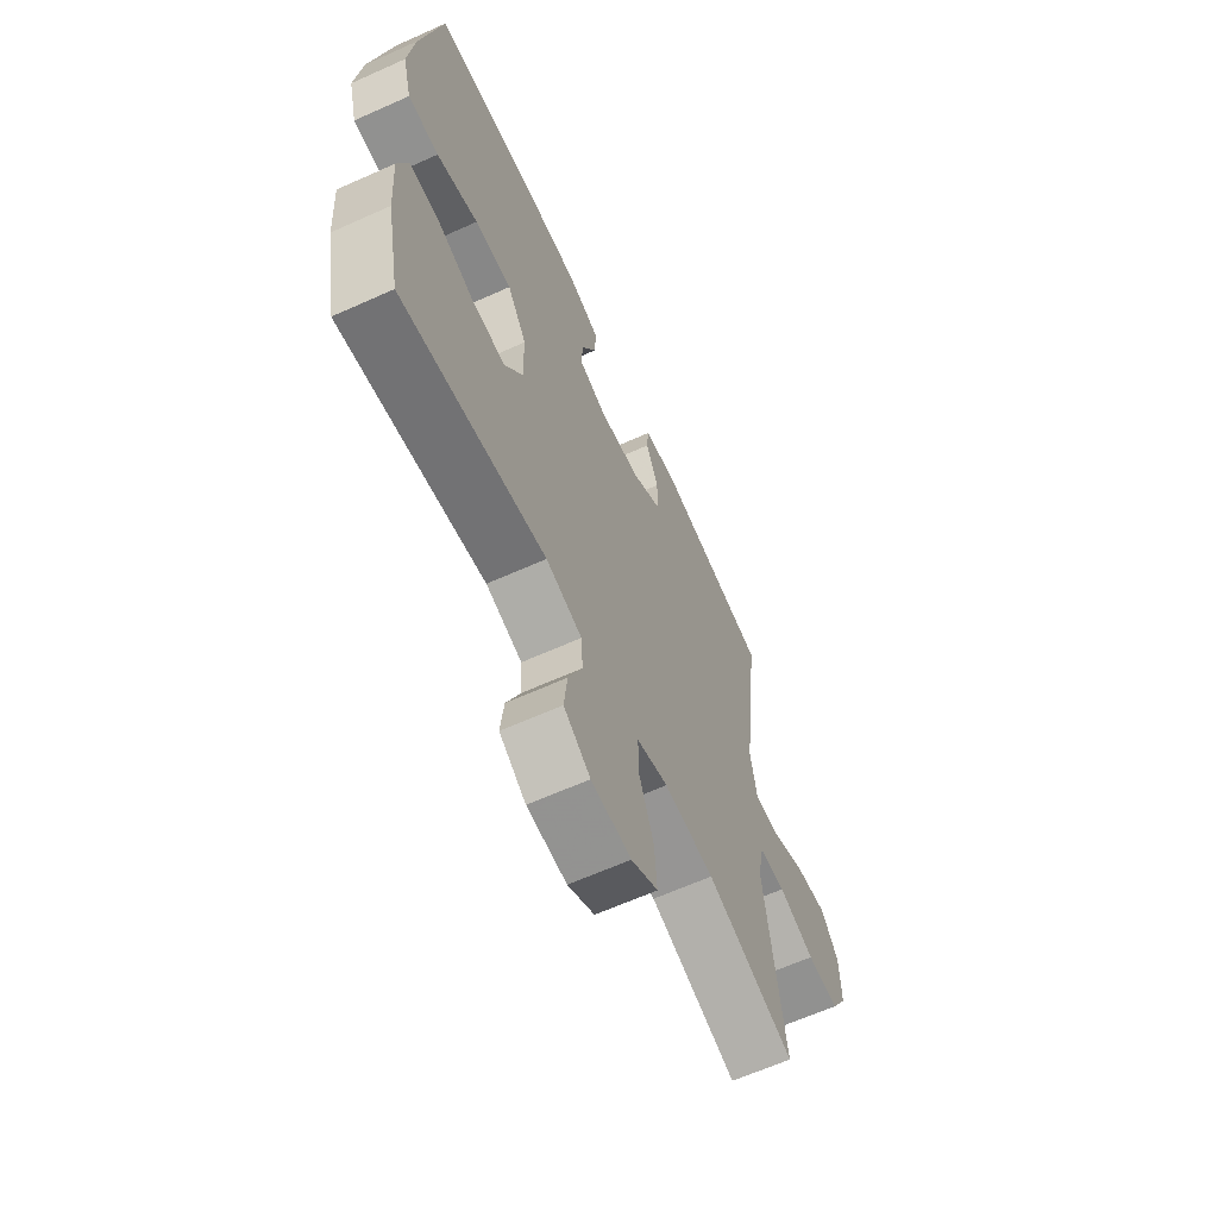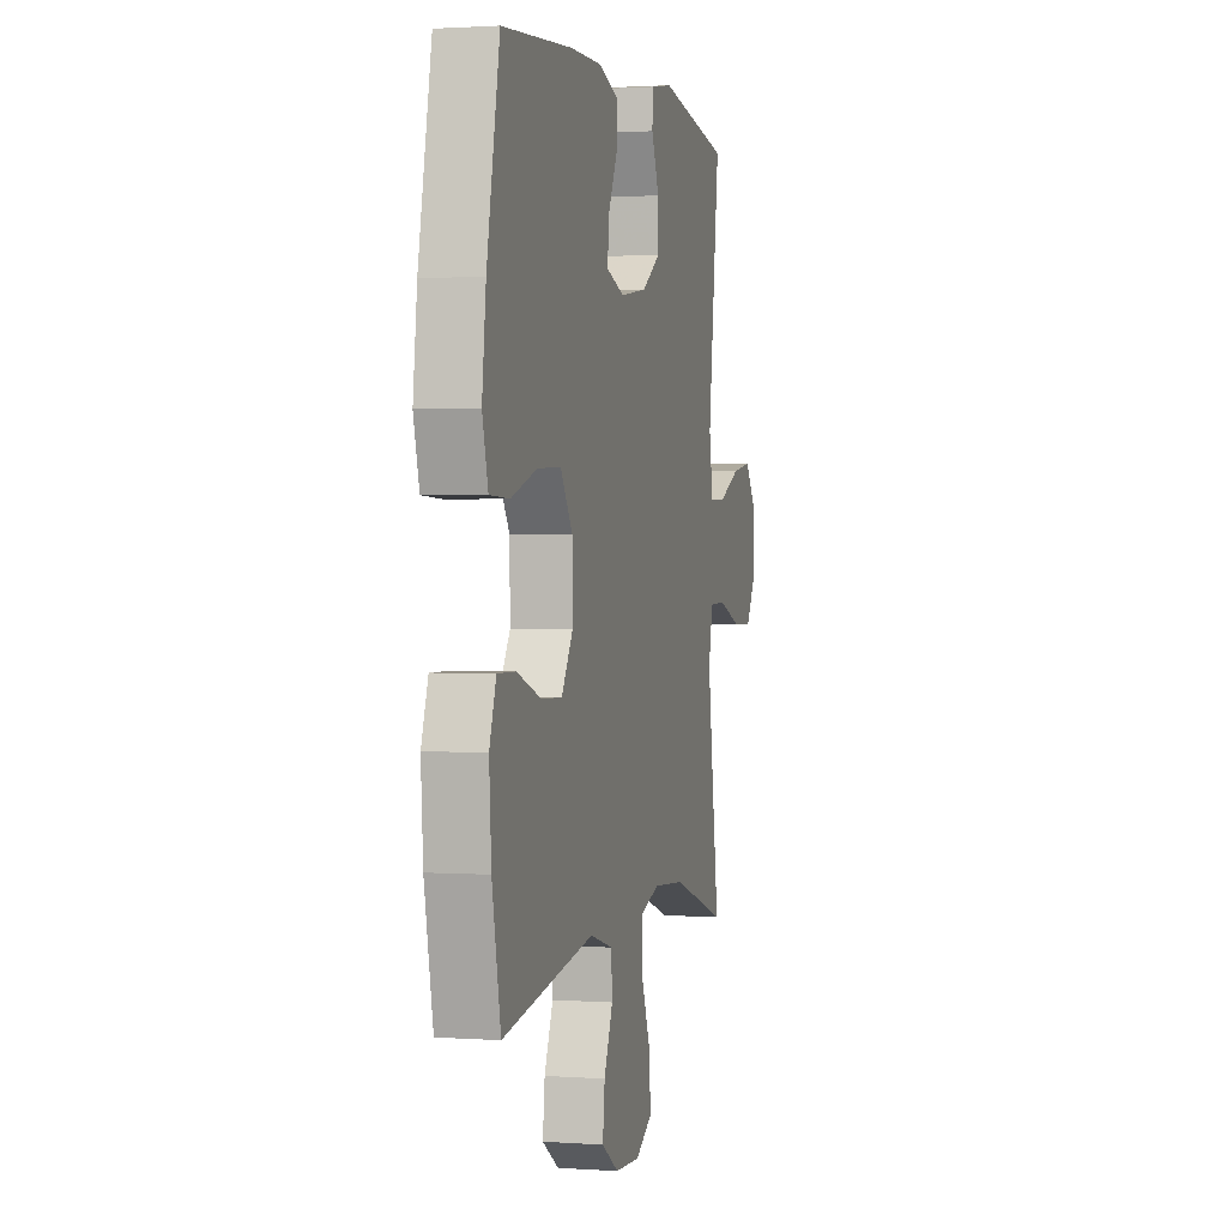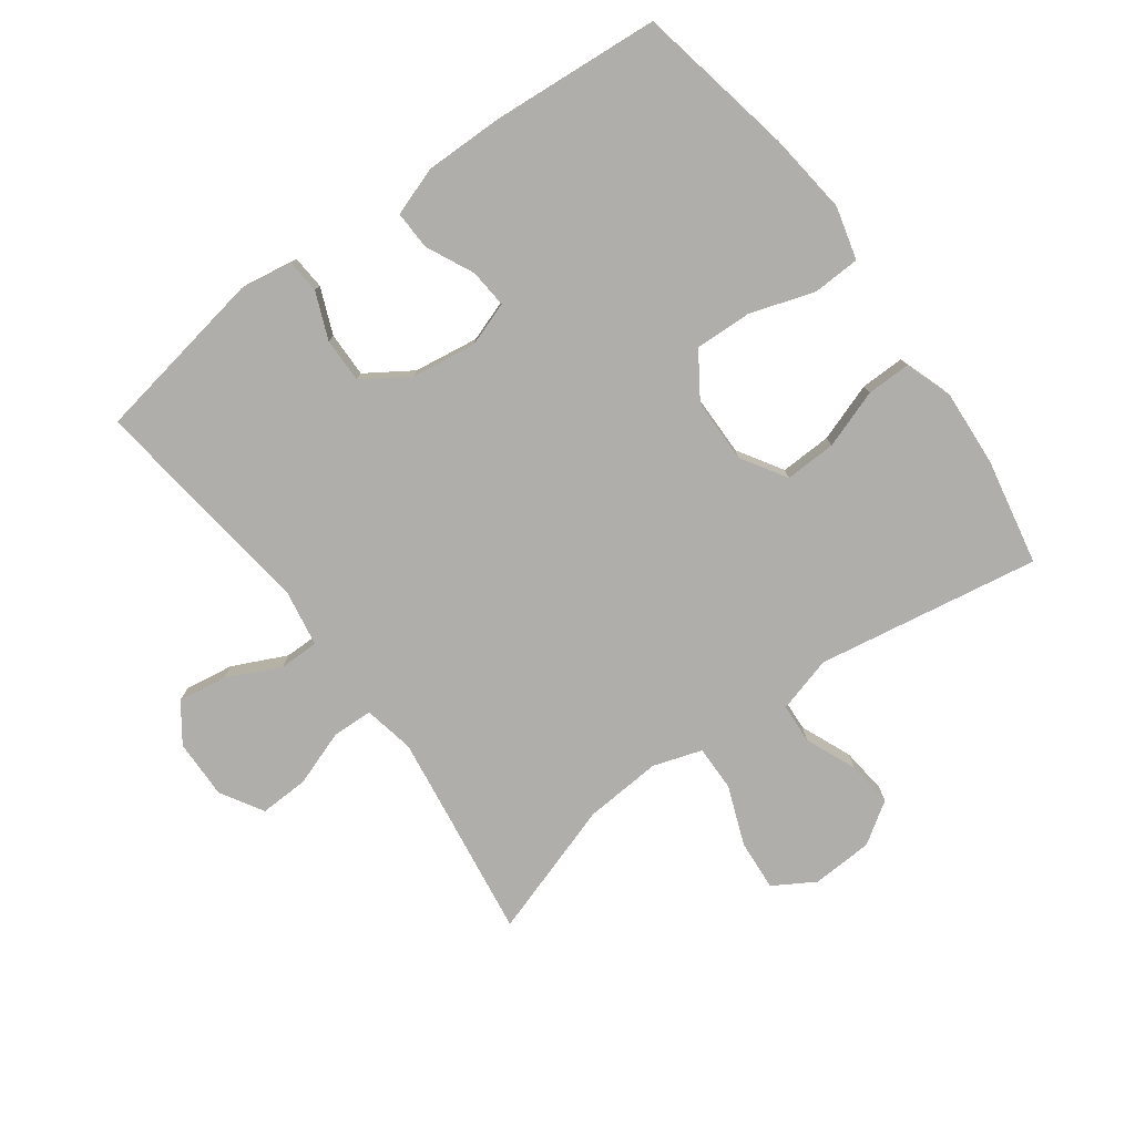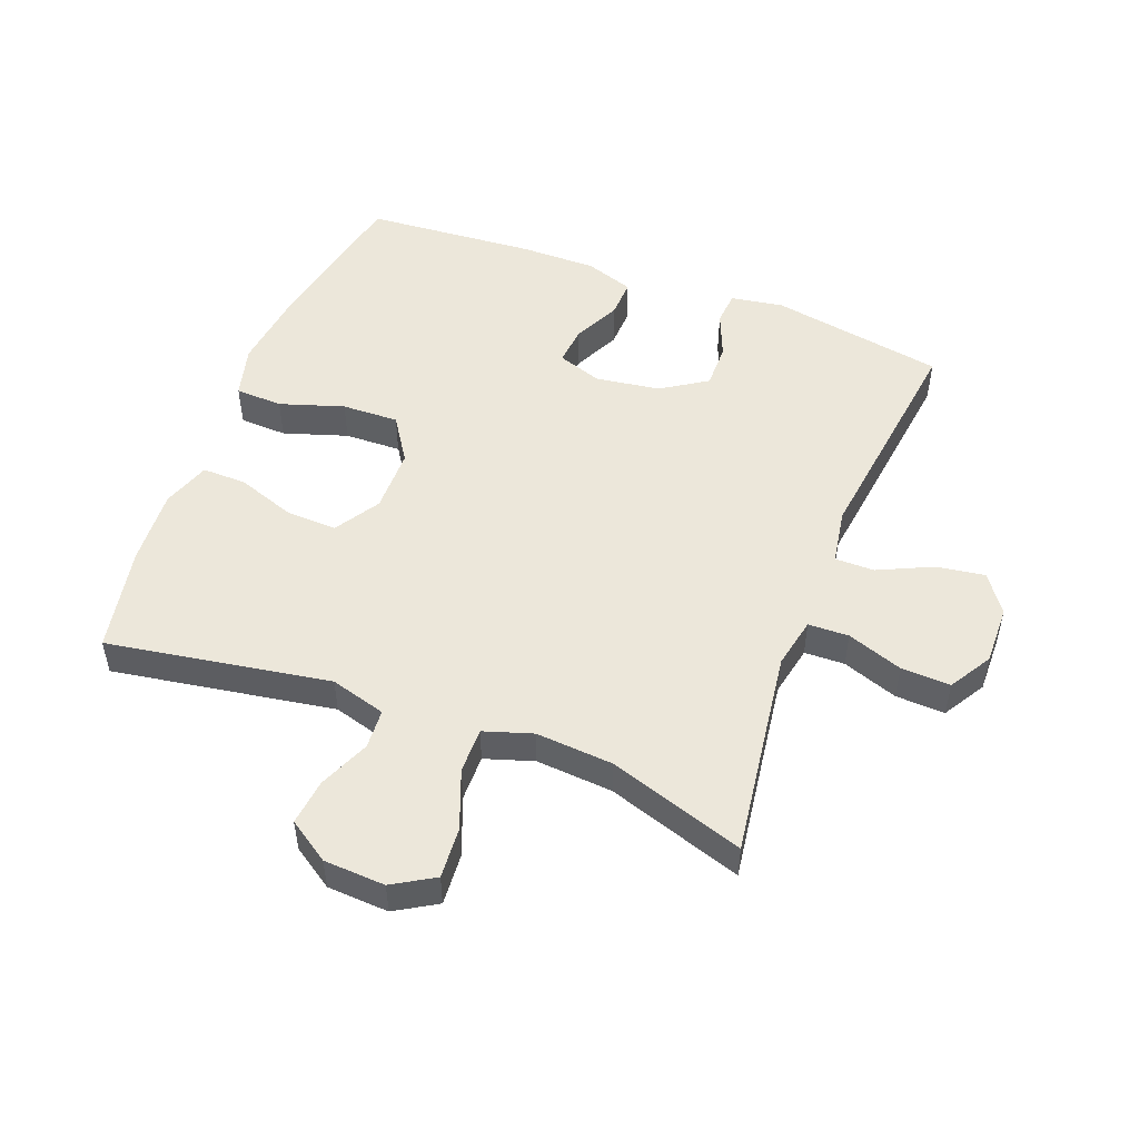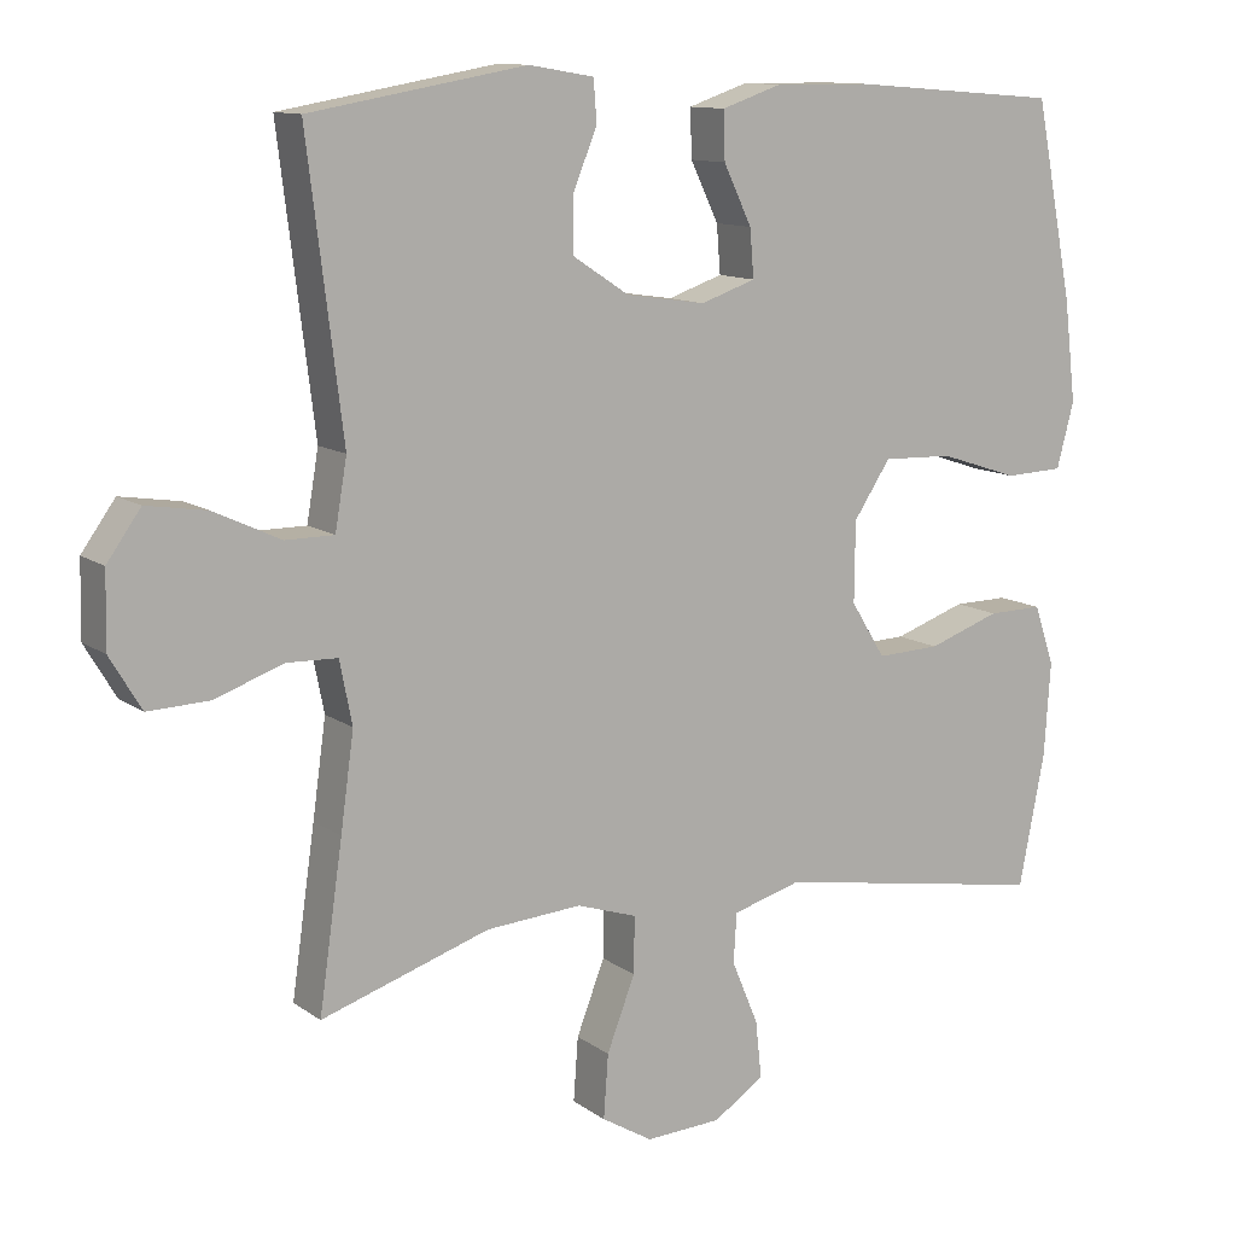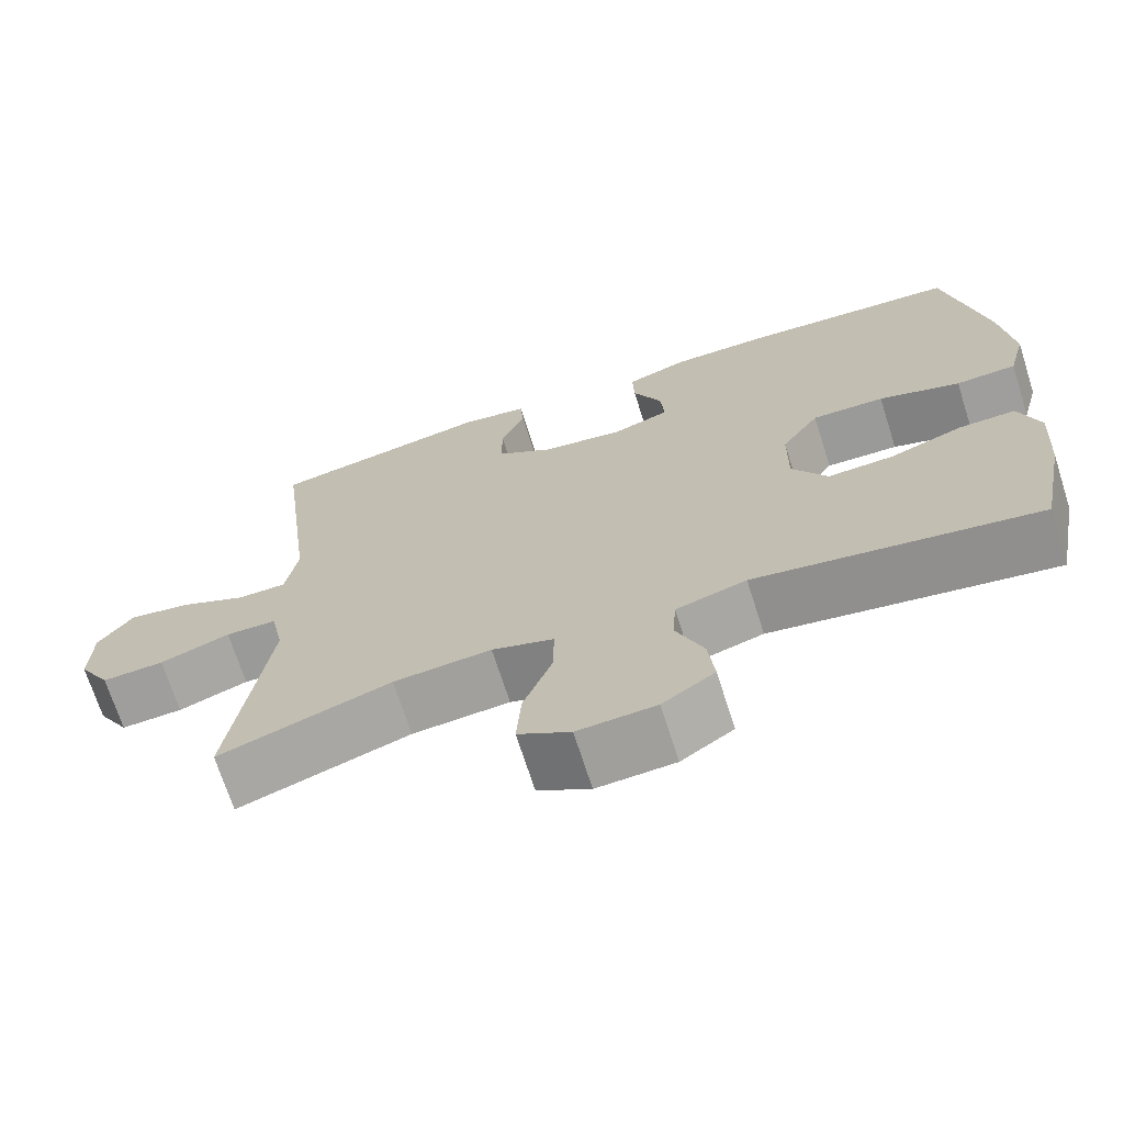
<metadata>
{"format":"obj","ext":"obj","renderer":"f3d","projection":"perspective","resolution":1024,"background":"white","views":[{"elev":-64.0,"azim":114.4,"up":"+Z"},{"elev":1.4,"azim":104.3,"up":"+Z"},{"elev":-77.6,"azim":36.2,"up":"+Y"},{"elev":50.7,"azim":-158.9,"up":"+Y"},{"elev":11.6,"azim":-31.7,"up":"+Z"},{"elev":-70.0,"azim":17.7,"up":"+Z"}]}
</metadata>
<code>
v 0.5 0.07 0.5
v 0.549 0.07 0.25
v 0.564 0.07 0.122
v 0.542 0.07 0.039
v 0.467 0.07 0.036
v 0.366 0.07 0.069
v 0.276 0.07 0.072
v 0.229 0.07 0.001
v 0.228 0.07 -0.101
v 0.272 0.07 -0.172
v 0.353 0.07 -0.169
v 0.445 0.07 -0.137
v 0.515 0.07 -0.136
v 0.541 0.07 -0.212
v 0.533 0.07 -0.332
v 0.5 0.07 -0.5
v 0.148 0.07 -0.441
v 0.06 0.07 -0.466
v 0.056 0.07 -0.529
v 0.09 0.07 -0.61
v 0.098 0.07 -0.683
v 0.033 0.07 -0.726
v -0.064 0.07 -0.731
v -0.129 0.07 -0.692
v -0.123 0.07 -0.611
v -0.087 0.07 -0.518
v -0.086 0.07 -0.446
v -0.163 0.07 -0.421
v -0.285 0.07 -0.43
v -0.5 0.07 -0.5
v -0.47 0.07 -0.291
v -0.453 0.07 -0.169
v -0.469 0.07 -0.089
v -0.533 0.07 -0.087
v -0.621 0.07 -0.118
v -0.699 0.07 -0.121
v -0.739 0.07 -0.054
v -0.737 0.07 0.04
v -0.694 0.07 0.1
v -0.617 0.07 0.088
v -0.532 0.07 0.048
v -0.47 0.07 0.048
v -0.455 0.07 0.136
v -0.5 0.07 0.5
v -0.224 0.07 0.548
v -0.141 0.07 0.534
v -0.137 0.07 0.481
v -0.167 0.07 0.408
v -0.168 0.07 0.337
v -0.096 0.07 0.29
v 0.006 0.07 0.275
v 0.076 0.07 0.299
v 0.071 0.07 0.36
v 0.035 0.07 0.435
v 0.033 0.07 0.496
v 0.11 0.07 0.522
v 0.231 0.07 0.521
v 0.5 0 0.5
v 0.549 0 0.25
v 0.564 0 0.122
v 0.542 0 0.039
v 0.467 0 0.036
v 0.366 0 0.069
v 0.276 0 0.072
v 0.229 0 0.001
v 0.228 0 -0.101
v 0.272 0 -0.172
v 0.353 0 -0.169
v 0.445 0 -0.137
v 0.515 0 -0.136
v 0.541 0 -0.212
v 0.533 0 -0.332
v 0.5 0 -0.5
v 0.148 0 -0.441
v 0.06 0 -0.466
v 0.056 0 -0.529
v 0.09 0 -0.61
v 0.098 0 -0.683
v 0.033 0 -0.726
v -0.064 0 -0.731
v -0.129 0 -0.692
v -0.123 0 -0.611
v -0.087 0 -0.518
v -0.086 0 -0.446
v -0.163 0 -0.421
v -0.285 0 -0.43
v -0.5 0 -0.5
v -0.47 0 -0.291
v -0.453 0 -0.169
v -0.469 0 -0.089
v -0.533 0 -0.087
v -0.621 0 -0.118
v -0.699 0 -0.121
v -0.739 0 -0.054
v -0.737 0 0.04
v -0.694 0 0.1
v -0.617 0 0.088
v -0.532 0 0.048
v -0.47 0 0.048
v -0.455 0 0.136
v -0.5 0 0.5
v -0.224 0 0.548
v -0.141 0 0.534
v -0.137 0 0.481
v -0.167 0 0.408
v -0.168 0 0.337
v -0.096 0 0.29
v 0.006 0 0.275
v 0.076 0 0.299
v 0.071 0 0.36
v 0.035 0 0.435
v 0.033 0 0.496
v 0.11 0 0.522
v 0.231 0 0.521
f 4 5 6
f 3 4 6
f 2 3 6
f 1 2 6
f 57 1 6
f 56 57 6
f 55 56 6
f 54 55 6
f 53 54 6
f 52 53 6 7
f 51 52 7 8
f 50 51 8 9
f 49 50 9 10
f 46 47 48
f 45 46 48
f 44 45 48
f 43 44 48
f 42 43 48 49
f 39 40 41
f 38 39 41
f 37 38 41
f 36 37 41
f 35 36 41
f 34 35 41
f 33 34 41 42
f 42 49 10
f 33 42 10
f 32 33 10
f 29 30 31
f 31 32 10
f 29 31 10
f 28 29 10
f 24 25 26
f 23 24 26
f 22 23 26
f 21 22 26
f 20 21 26
f 19 20 26
f 18 19 26 27
f 28 10 11
f 27 28 11
f 18 27 11
f 17 18 11
f 15 16 17
f 14 15 17
f 13 14 17
f 12 13 17
f 11 12 17
f 63 62 61
f 63 61 60
f 63 60 59
f 63 59 58
f 63 58 114
f 63 114 113
f 63 113 112
f 63 112 111
f 63 111 110
f 64 63 110 109
f 65 64 109 108
f 66 65 108 107
f 67 66 107 106
f 105 104 103
f 105 103 102
f 105 102 101
f 105 101 100
f 106 105 100 99
f 98 97 96
f 98 96 95
f 98 95 94
f 98 94 93
f 98 93 92
f 98 92 91
f 99 98 91 90
f 67 106 99
f 67 99 90
f 67 90 89
f 88 87 86
f 67 89 88
f 67 88 86
f 67 86 85
f 83 82 81
f 83 81 80
f 83 80 79
f 83 79 78
f 83 78 77
f 83 77 76
f 84 83 76 75
f 68 67 85
f 68 85 84
f 68 84 75
f 68 75 74
f 74 73 72
f 74 72 71
f 74 71 70
f 74 70 69
f 74 69 68
f 1 58 59 2
f 2 59 60 3
f 3 60 61 4
f 4 61 62 5
f 5 62 63 6
f 6 63 64 7
f 7 64 65 8
f 8 65 66 9
f 9 66 67 10
f 10 67 68 11
f 11 68 69 12
f 12 69 70 13
f 13 70 71 14
f 14 71 72 15
f 15 72 73 16
f 16 73 74 17
f 17 74 75 18
f 18 75 76 19
f 19 76 77 20
f 20 77 78 21
f 21 78 79 22
f 22 79 80 23
f 23 80 81 24
f 24 81 82 25
f 25 82 83 26
f 26 83 84 27
f 27 84 85 28
f 28 85 86 29
f 29 86 87 30
f 30 87 88 31
f 31 88 89 32
f 32 89 90 33
f 33 90 91 34
f 34 91 92 35
f 35 92 93 36
f 36 93 94 37
f 37 94 95 38
f 38 95 96 39
f 39 96 97 40
f 40 97 98 41
f 41 98 99 42
f 42 99 100 43
f 43 100 101 44
f 44 101 102 45
f 45 102 103 46
f 46 103 104 47
f 47 104 105 48
f 48 105 106 49
f 49 106 107 50
f 50 107 108 51
f 51 108 109 52
f 52 109 110 53
f 53 110 111 54
f 54 111 112 55
f 55 112 113 56
f 56 113 114 57
f 57 114 58 1

</code>
